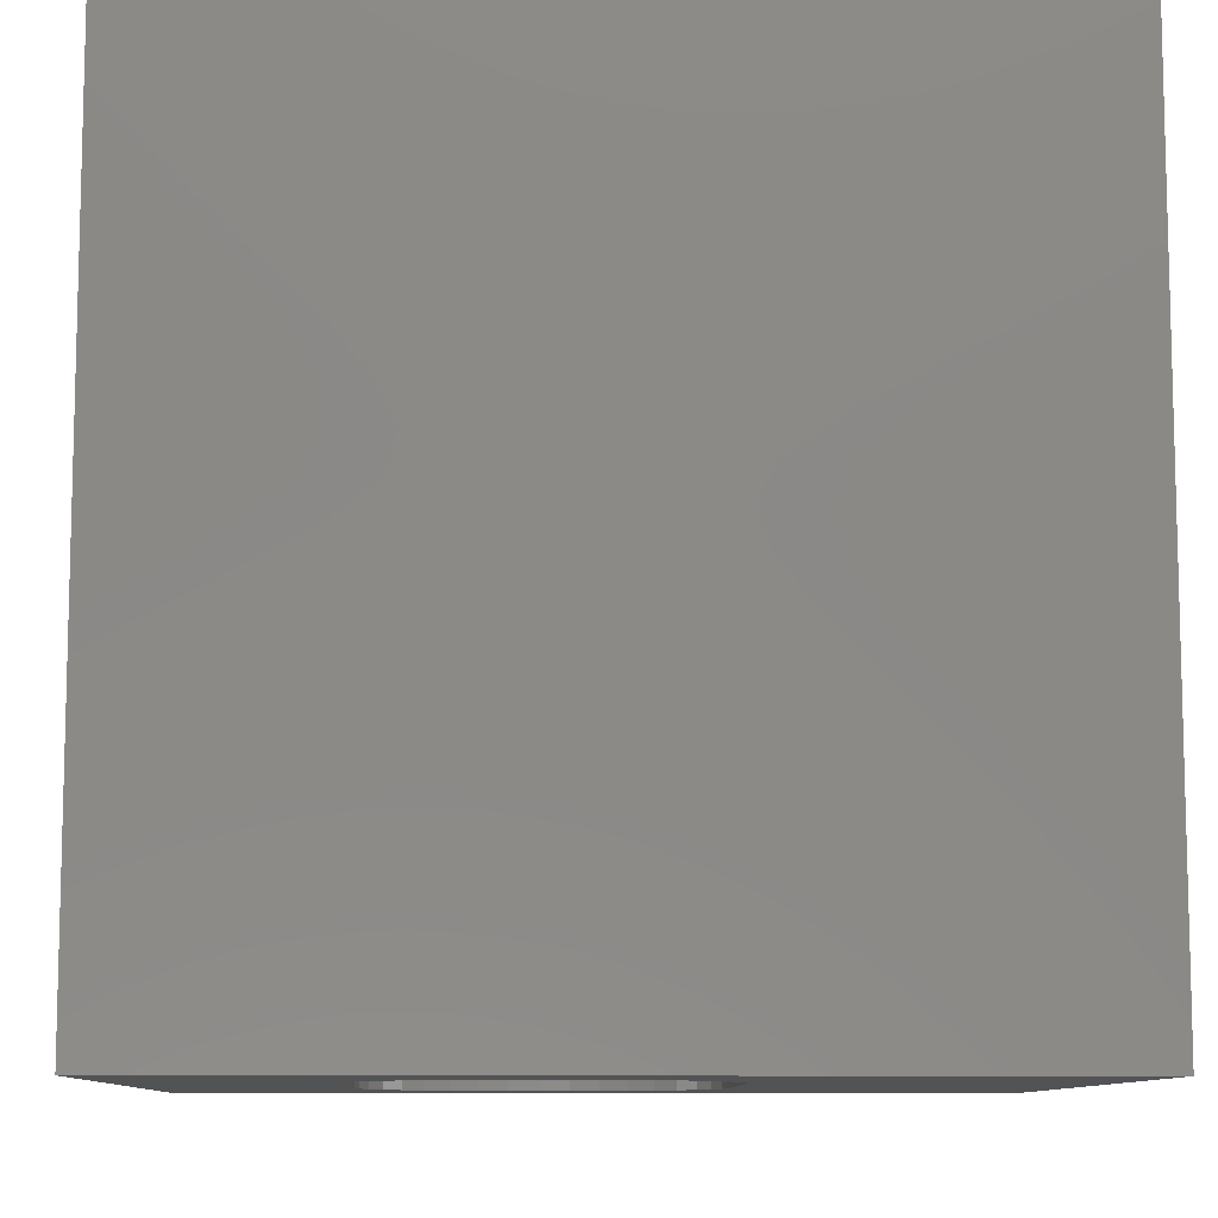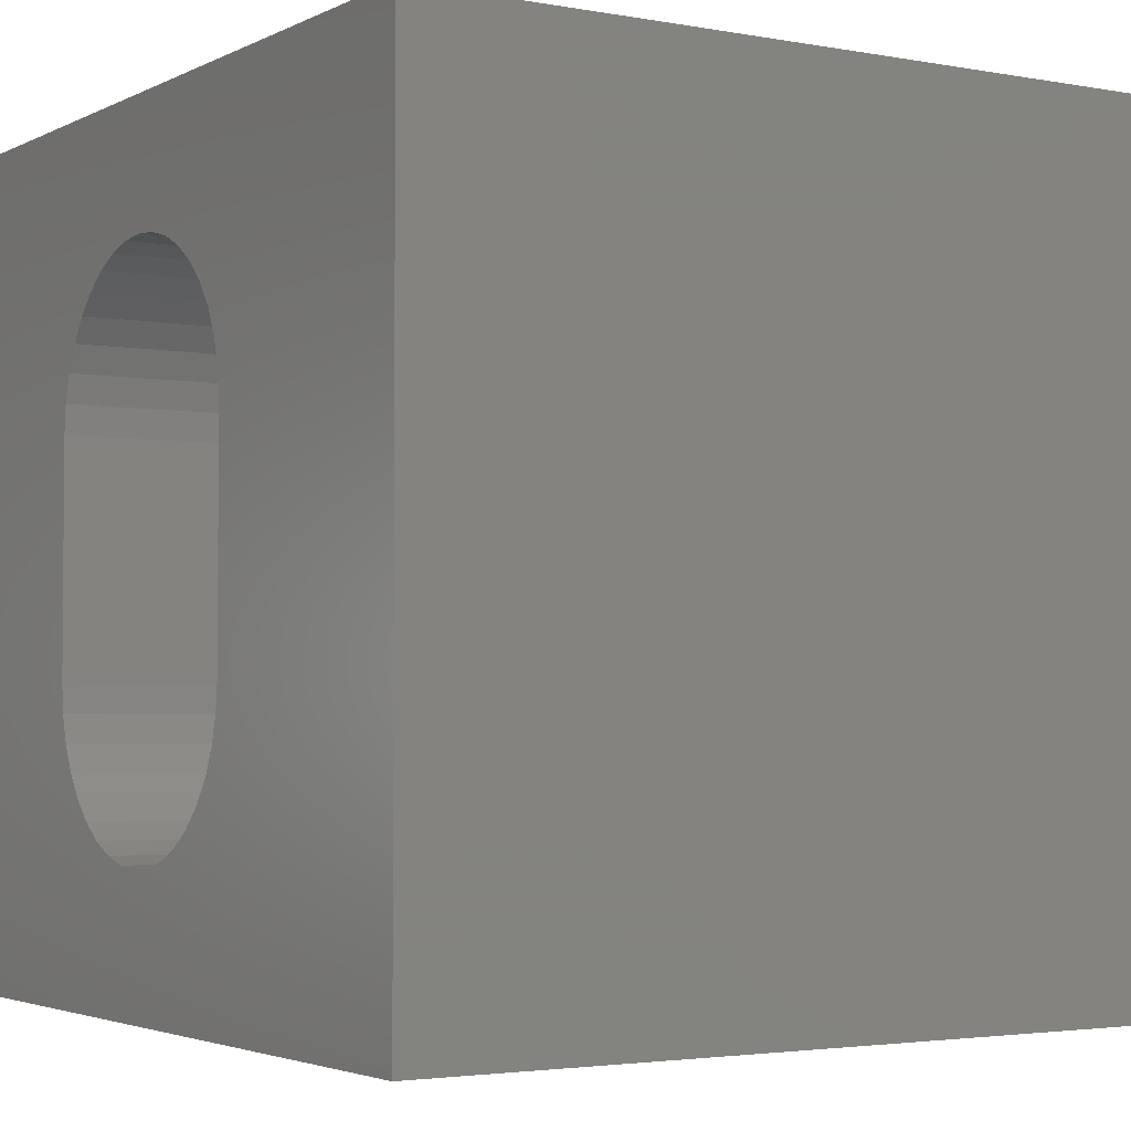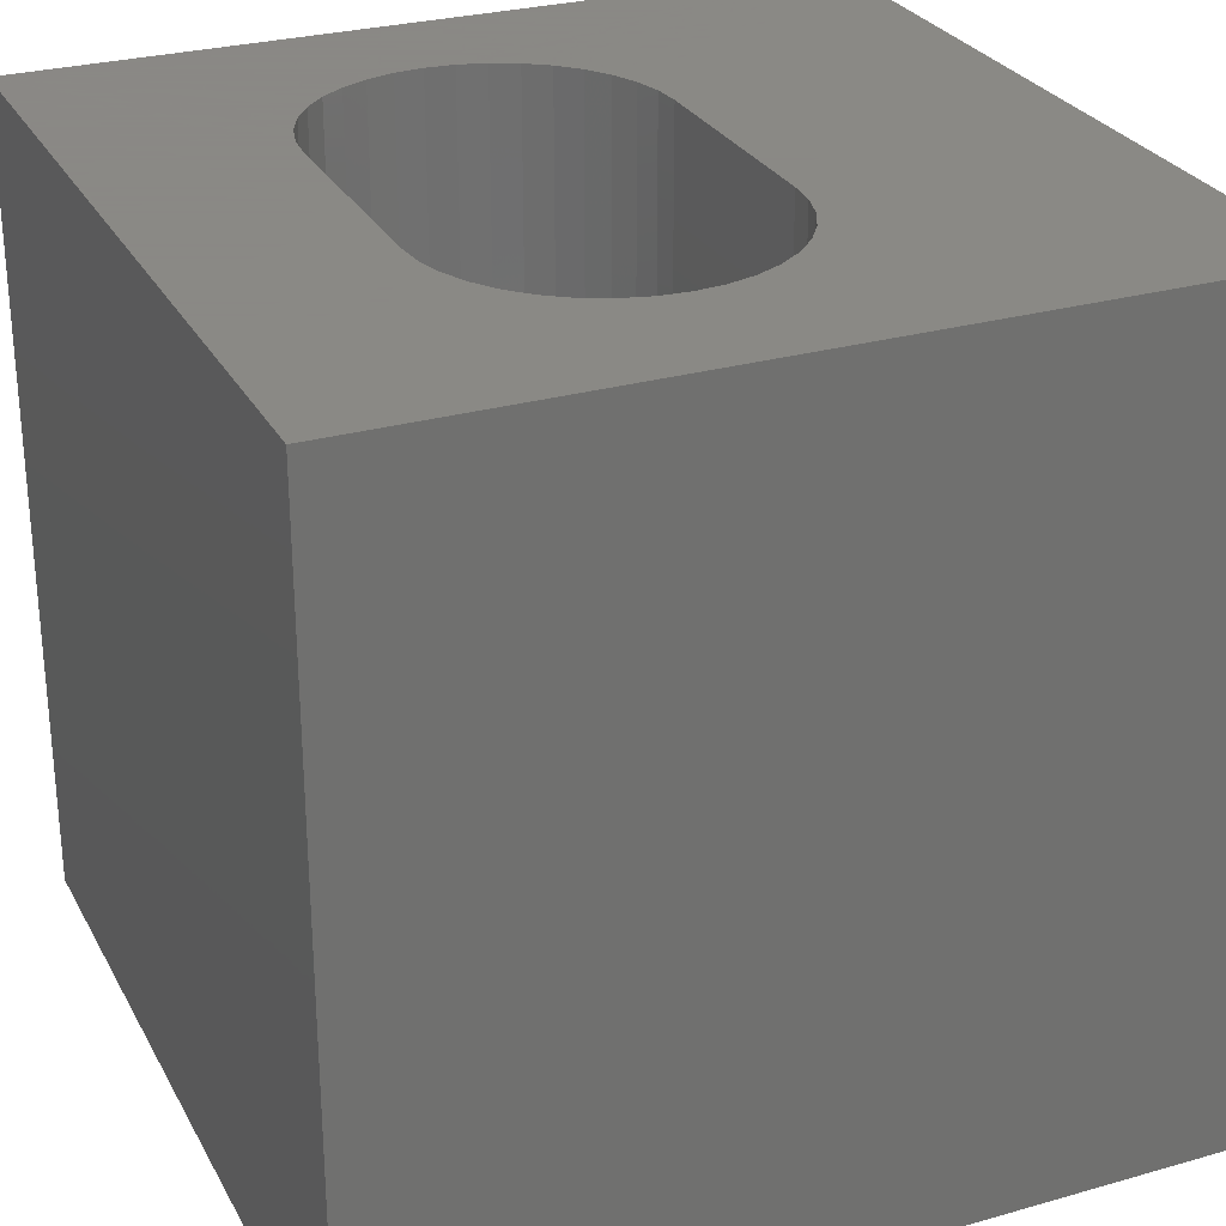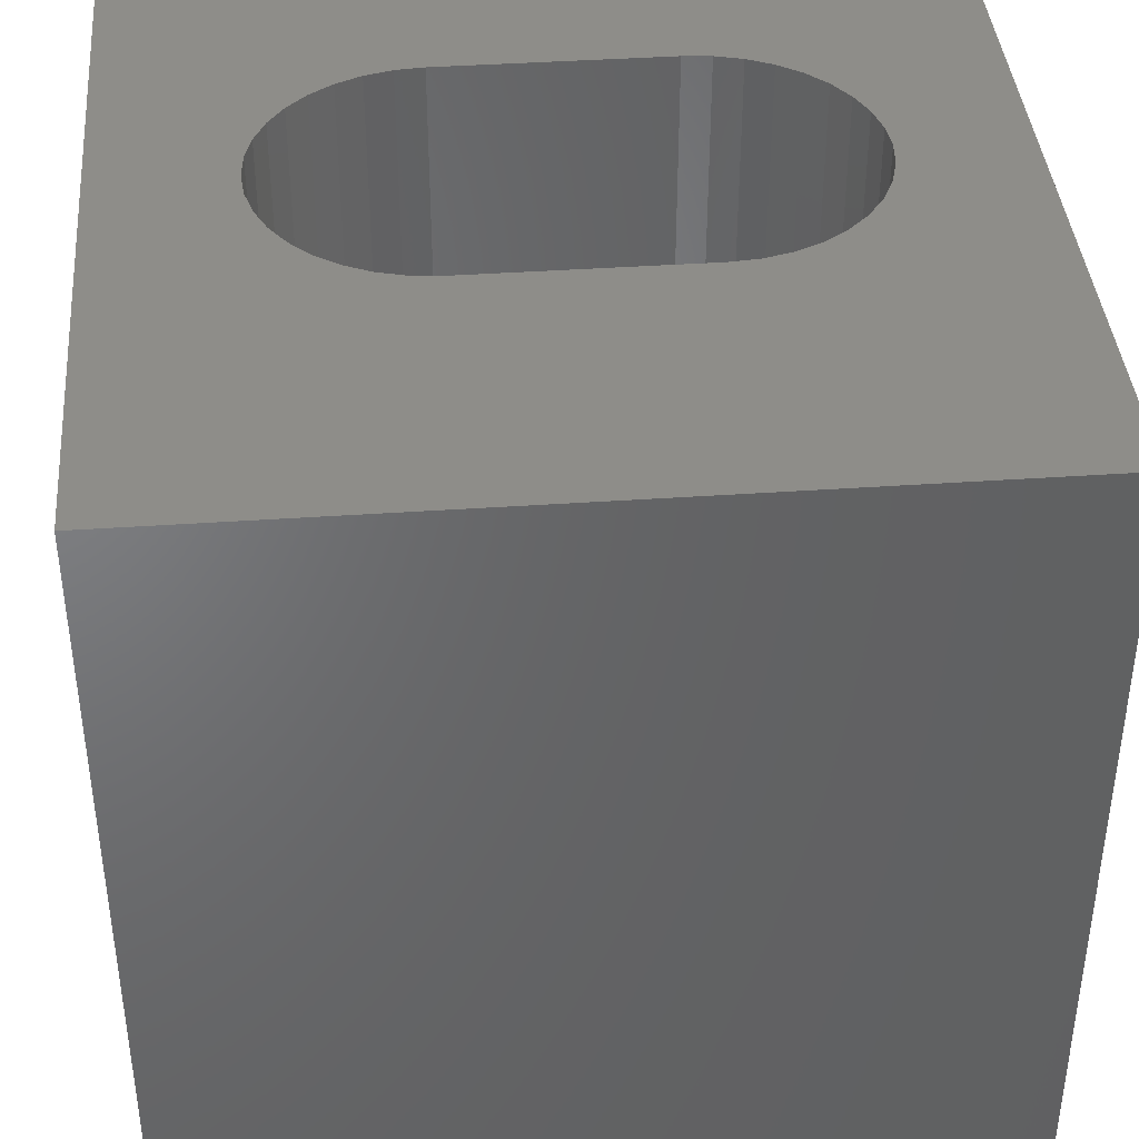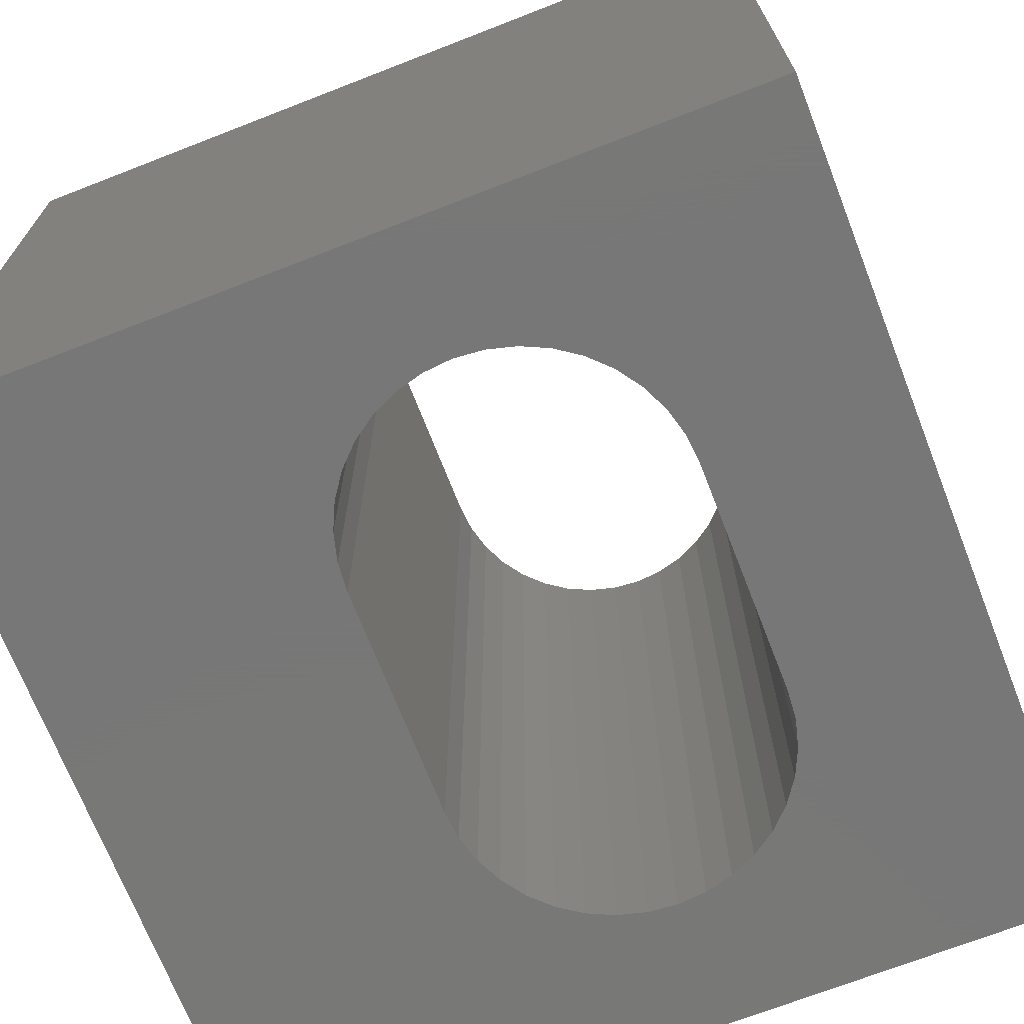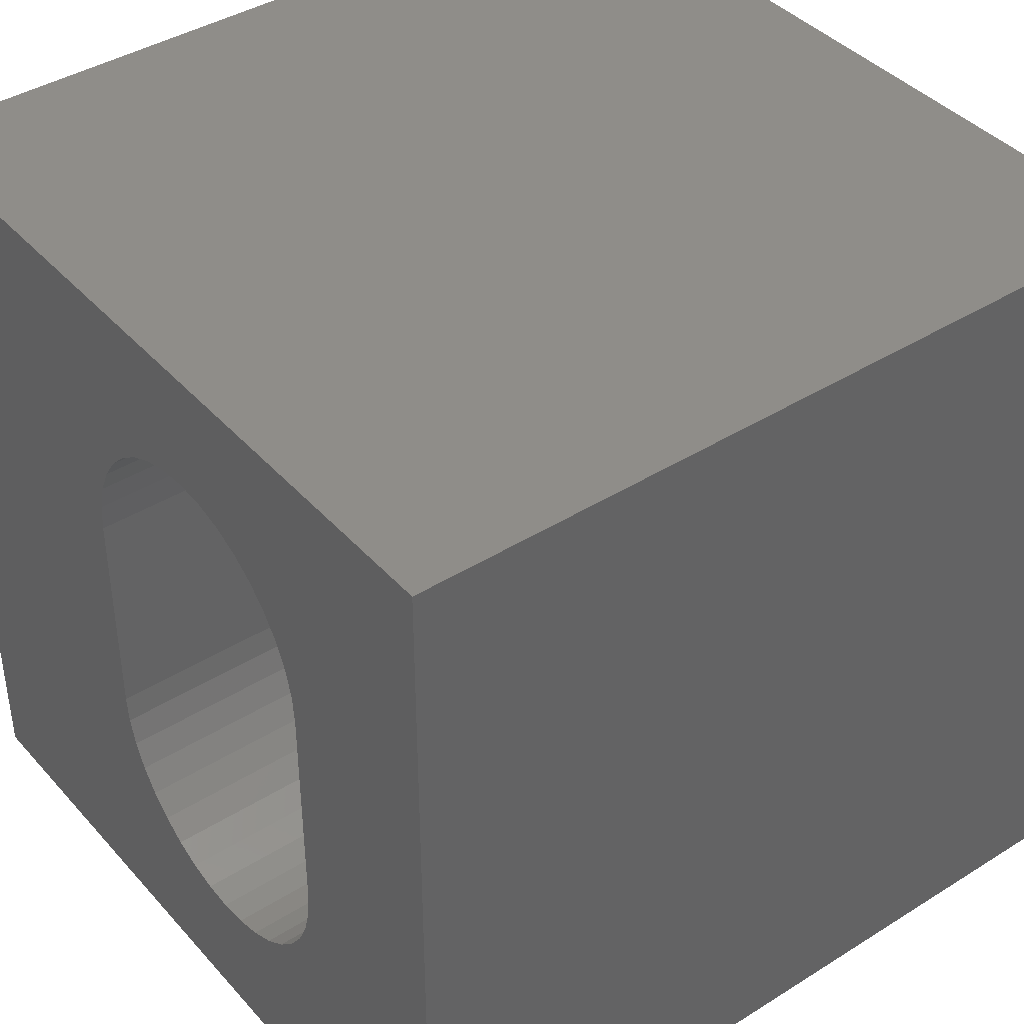
<metadata>
{"format":"stl","ext":"stl","renderer":"f3d","projection":"perspective","resolution":1024,"background":"white","views":[{"elev":-9.6,"azim":-1.9,"up":"+Z"},{"elev":-3.0,"azim":57.7,"up":"+Y"},{"elev":27.9,"azim":-23.4,"up":"+Z"},{"elev":40.1,"azim":85.1,"up":"+Z"},{"elev":-70.3,"azim":-158.7,"up":"+Z"},{"elev":40.8,"azim":-127.4,"up":"+Y"}]}
</metadata>
<code>
# stl→obj: 84 verts, 168 faces
v 0 10 10
v 0 10 0
v 0 0 10
v 0 0 0
v 4.664 8.439 10
v 10 10 10
v 4.315 8.47 10
v 3.966 8.439 10
v 3.628 8.349 10
v 5.003 8.349 10
v 5.32 8.2 10
v 5.607 8 10
v 5.855 7.752 10
v 6.056 7.465 10
v 6.204 7.147 10
v 6.295 3.306 10
v 6.204 2.967 10
v 10 0 10
v 6.056 2.65 10
v 5.855 2.363 10
v 5.607 2.115 10
v 5.32 1.914 10
v 5.003 1.766 10
v 3.023 2.115 10
v 3.31 1.914 10
v 3.628 1.766 10
v 2.775 2.363 10
v 2.575 2.65 10
v 2.426 2.967 10
v 4.664 1.675 10
v 4.315 1.645 10
v 3.966 1.675 10
v 2.775 7.752 10
v 3.023 8 10
v 3.31 8.2 10
v 6.295 6.809 10
v 6.325 6.46 10
v 6.325 3.655 10
v 2.336 6.809 10
v 2.426 7.147 10
v 2.575 7.465 10
v 2.336 3.306 10
v 2.305 3.655 10
v 2.305 6.46 10
v 10 10 0
v 10 0 0
v 3.628 8.349 0
v 3.31 8.2 0
v 5.607 8 0
v 5.32 8.2 0
v 5.003 8.349 0
v 4.664 8.439 0
v 4.315 8.47 0
v 3.966 8.439 0
v 3.023 8 0
v 2.775 7.752 0
v 2.575 7.465 0
v 2.305 6.46 0
v 2.305 3.655 0
v 2.336 3.306 0
v 2.426 2.967 0
v 2.575 2.65 0
v 2.775 2.363 0
v 3.023 2.115 0
v 3.31 1.914 0
v 3.628 1.766 0
v 2.426 7.147 0
v 2.336 6.809 0
v 5.003 1.766 0
v 5.32 1.914 0
v 5.607 2.115 0
v 6.295 6.809 0
v 6.204 7.147 0
v 6.056 7.465 0
v 5.855 7.752 0
v 3.966 1.675 0
v 4.315 1.645 0
v 4.664 1.675 0
v 5.855 2.363 0
v 6.056 2.65 0
v 6.204 2.967 0
v 6.295 3.306 0
v 6.325 3.655 0
v 6.325 6.46 0
f 1 2 3
f 3 2 4
f 5 6 7
f 7 6 1
f 7 1 8
f 8 1 9
f 5 10 6
f 6 10 11
f 6 11 12
f 12 13 6
f 6 13 14
f 6 14 15
f 16 17 18
f 18 17 19
f 18 19 20
f 20 21 18
f 18 21 22
f 18 22 23
f 24 3 25
f 25 3 26
f 24 27 3
f 3 27 28
f 3 28 29
f 23 30 18
f 18 30 31
f 18 31 3
f 3 31 32
f 3 32 26
f 33 34 1
f 1 34 35
f 1 35 9
f 15 36 6
f 6 36 37
f 6 37 18
f 18 37 38
f 18 38 16
f 39 40 1
f 1 40 41
f 1 41 33
f 29 42 3
f 3 42 43
f 3 43 1
f 1 43 44
f 1 44 39
f 45 6 46
f 46 6 18
f 47 48 2
f 49 50 45
f 45 50 51
f 51 52 45
f 45 52 53
f 45 53 2
f 2 53 54
f 2 54 47
f 48 55 2
f 2 55 56
f 2 56 57
f 2 58 4
f 4 58 59
f 4 59 60
f 60 61 4
f 4 61 62
f 4 62 63
f 63 64 4
f 4 64 65
f 4 65 66
f 57 67 2
f 2 67 68
f 2 68 58
f 69 70 46
f 46 70 71
f 72 73 45
f 73 74 45
f 45 74 75
f 45 75 49
f 66 76 4
f 4 76 77
f 4 77 46
f 46 77 78
f 46 78 69
f 71 79 46
f 46 79 80
f 46 80 81
f 81 82 46
f 46 82 83
f 46 83 45
f 45 83 84
f 45 84 72
f 6 45 1
f 1 45 2
f 46 18 4
f 4 18 3
f 59 43 42
f 59 42 60
f 60 42 29
f 60 29 61
f 61 29 28
f 61 28 62
f 62 28 27
f 62 27 63
f 63 27 24
f 63 24 64
f 64 24 25
f 64 25 65
f 65 25 26
f 65 26 66
f 66 26 32
f 66 32 76
f 76 32 31
f 76 31 77
f 77 31 30
f 77 30 78
f 78 30 23
f 78 23 69
f 69 23 22
f 69 22 70
f 70 22 21
f 70 21 71
f 71 21 20
f 71 20 79
f 79 20 19
f 79 19 80
f 80 19 17
f 80 17 81
f 81 17 16
f 81 16 82
f 82 16 38
f 82 38 83
f 59 58 43
f 43 58 44
f 84 37 36
f 84 36 72
f 72 36 15
f 72 15 73
f 73 15 14
f 73 14 74
f 74 14 13
f 74 13 75
f 75 13 12
f 75 12 49
f 49 12 11
f 49 11 50
f 50 11 10
f 50 10 51
f 51 10 5
f 51 5 52
f 52 5 7
f 52 7 53
f 53 7 8
f 53 8 54
f 54 8 9
f 54 9 47
f 47 9 35
f 47 35 48
f 48 35 34
f 48 34 55
f 55 34 33
f 55 33 56
f 56 33 41
f 56 41 57
f 57 41 40
f 57 40 67
f 67 40 39
f 67 39 68
f 68 39 44
f 68 44 58
f 84 83 37
f 37 83 38

</code>
